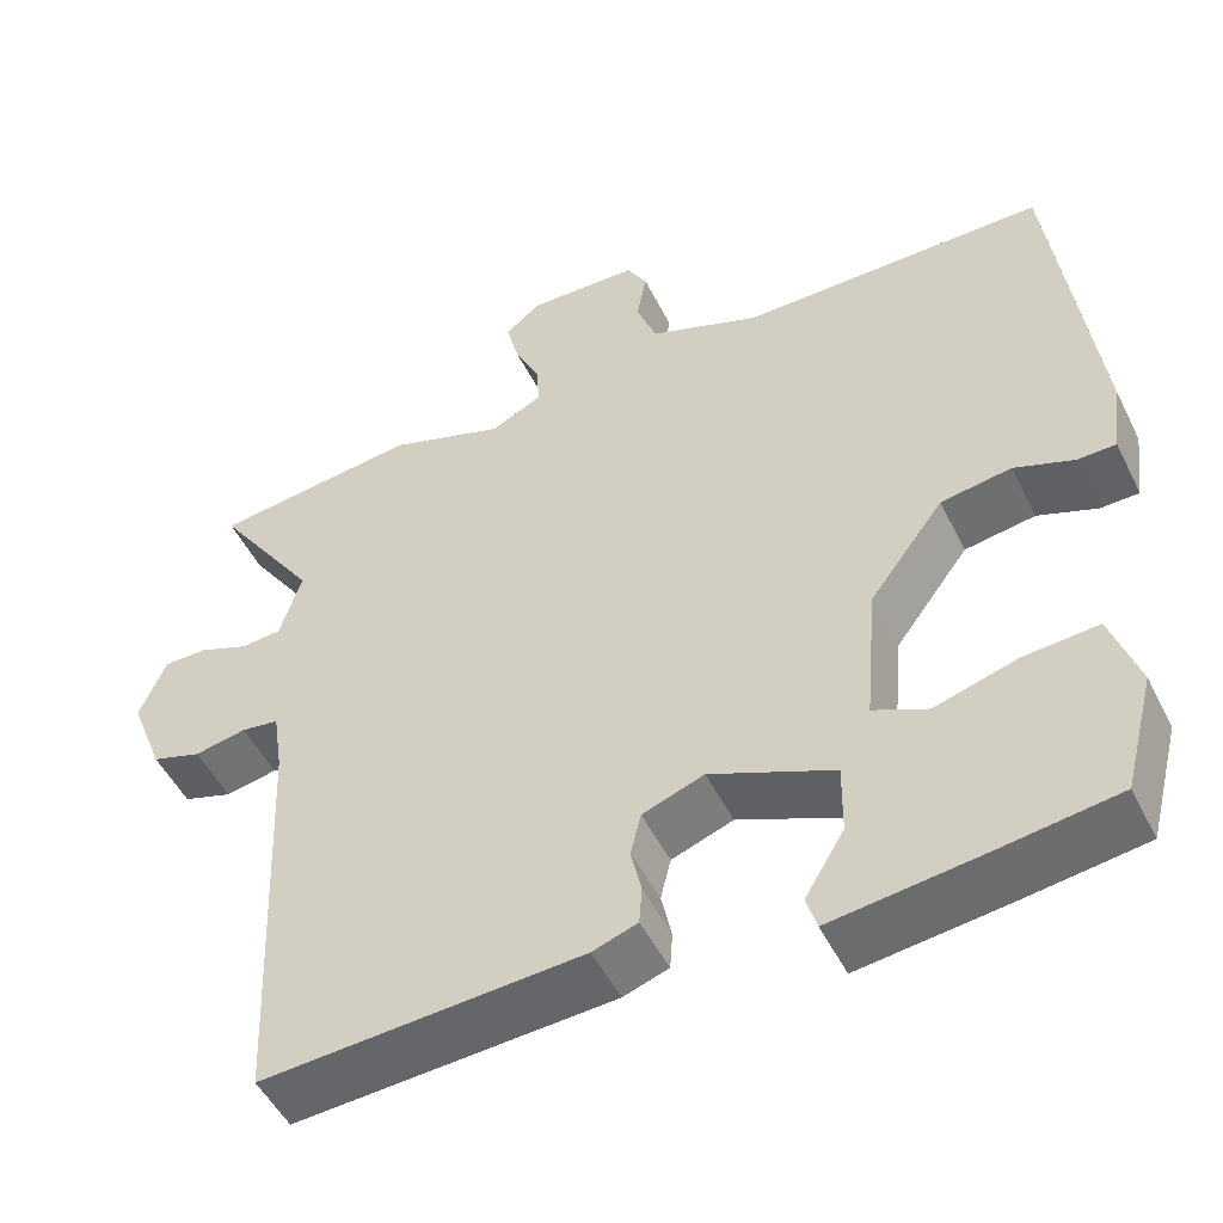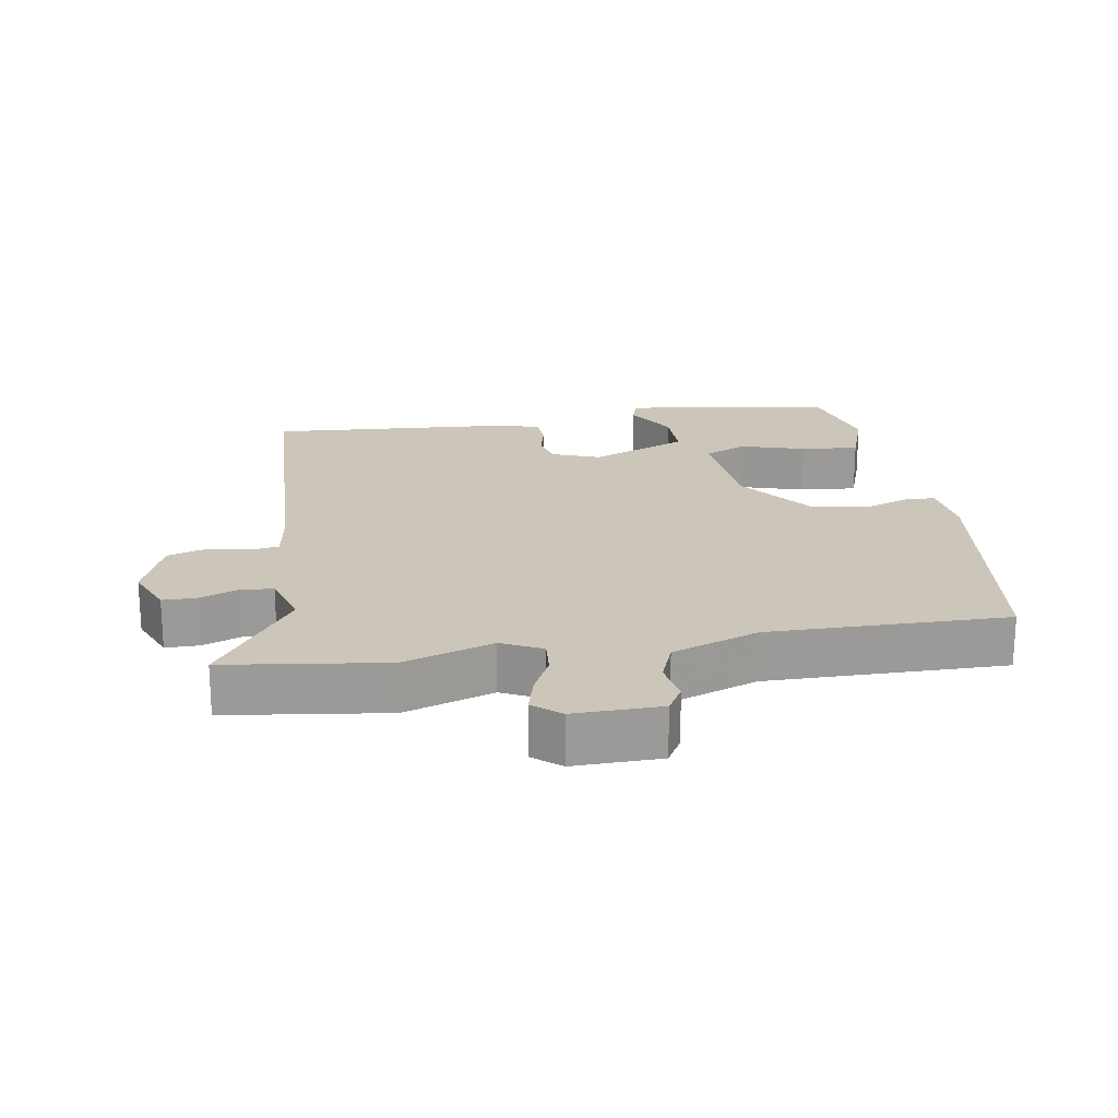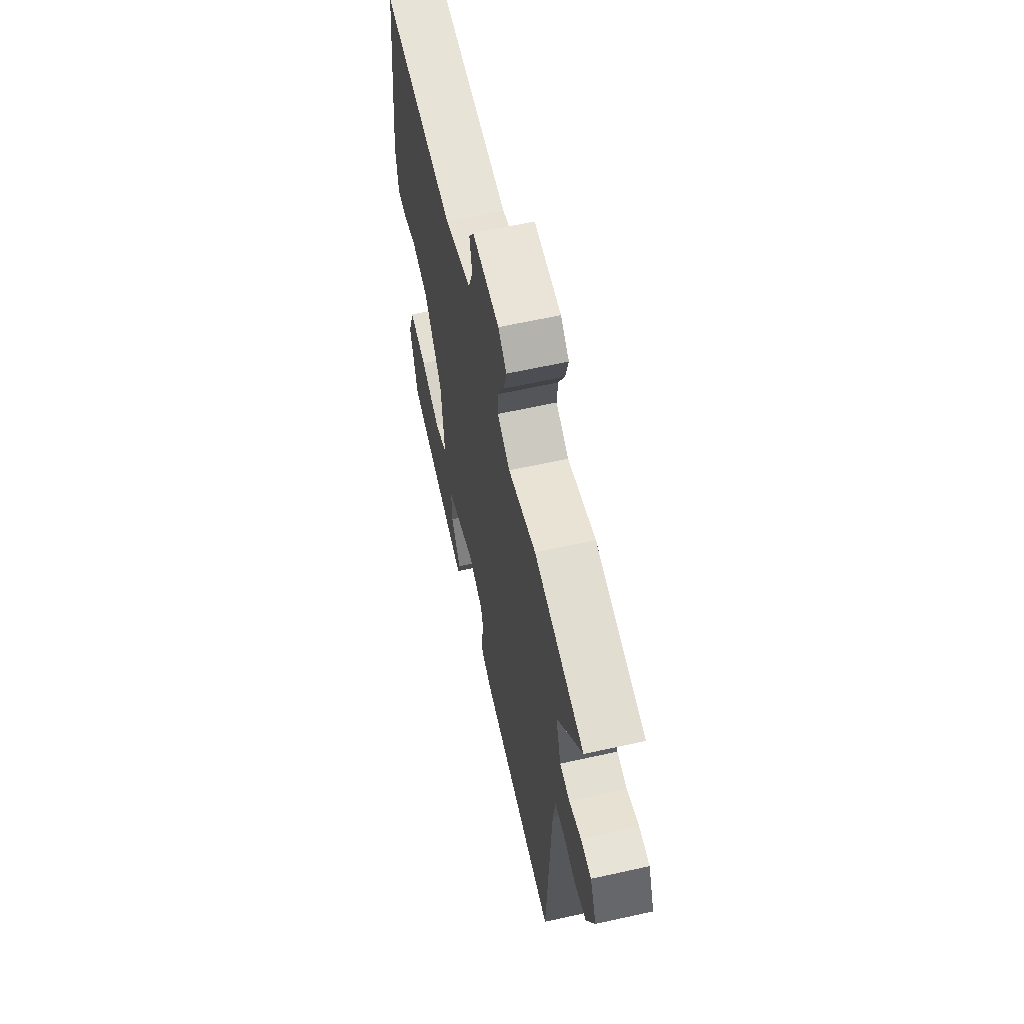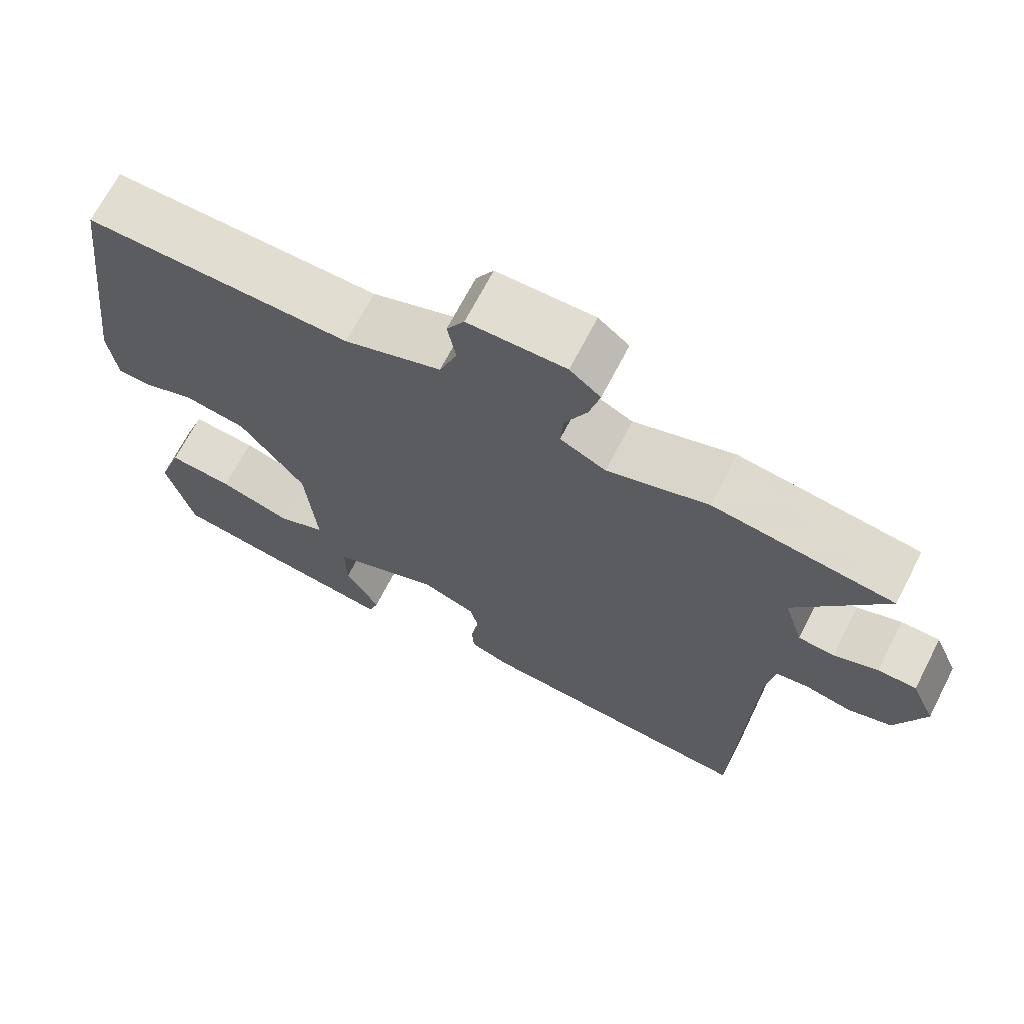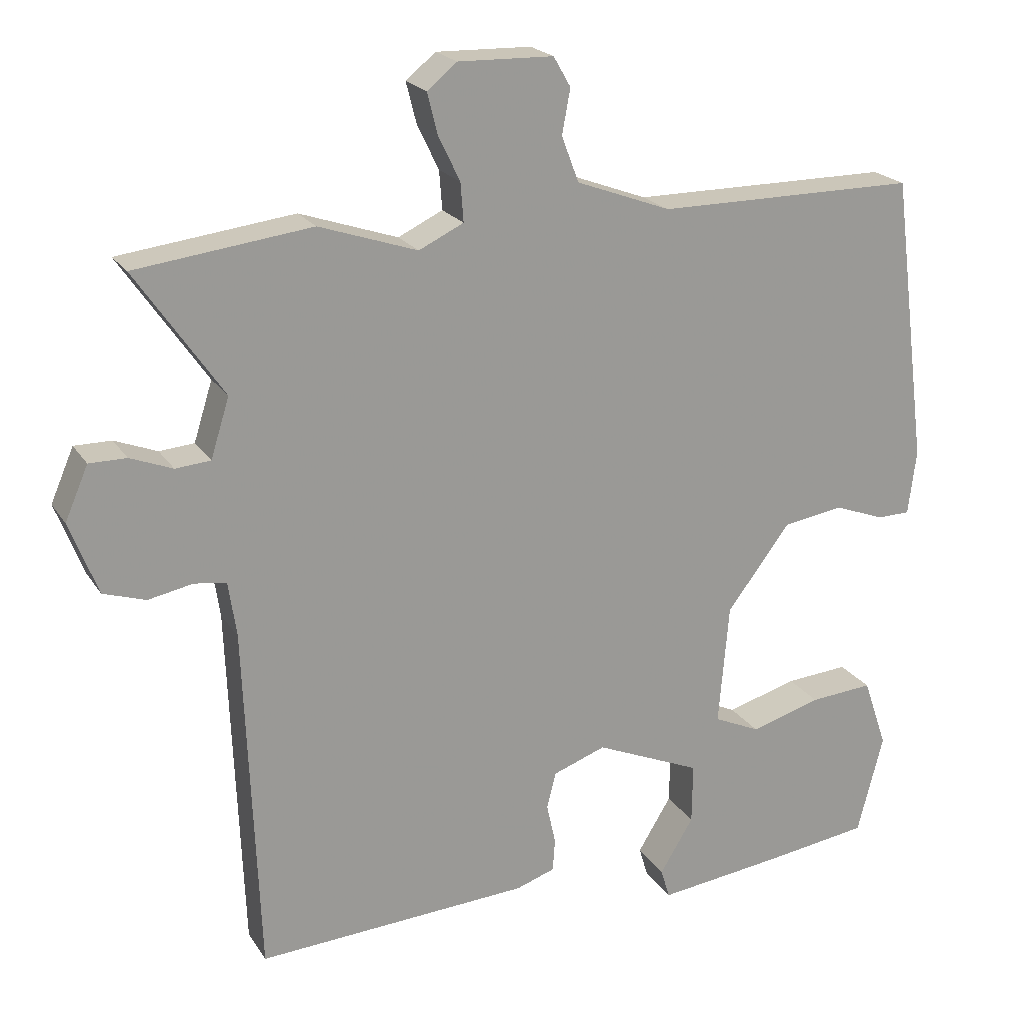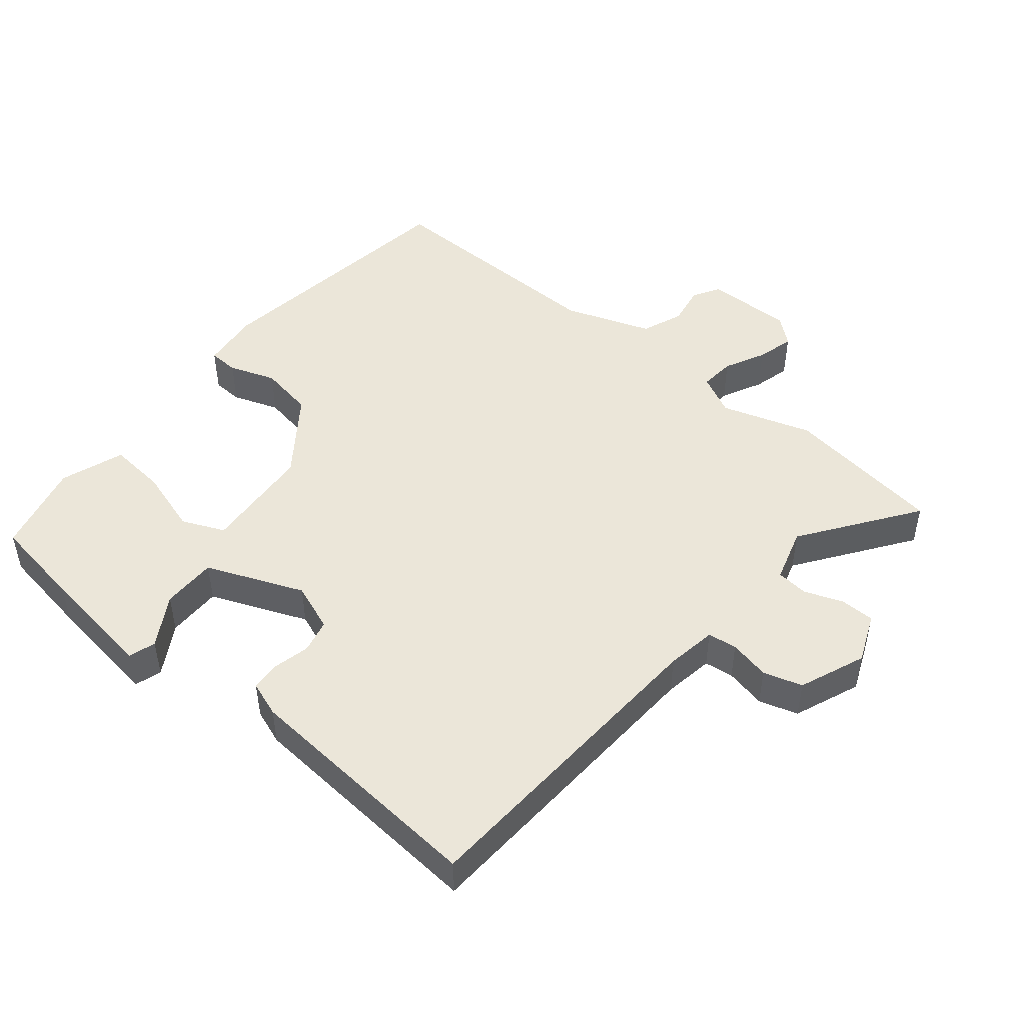
<metadata>
{"format":"obj","ext":"obj","renderer":"f3d","projection":"perspective","resolution":1024,"background":"white","views":[{"elev":-50.0,"azim":25.8,"up":"+Z"},{"elev":20.9,"azim":-8.9,"up":"+Y"},{"elev":62.2,"azim":-102.7,"up":"+Z"},{"elev":68.7,"azim":-152.7,"up":"+Z"},{"elev":20.8,"azim":-23.6,"up":"+Z"},{"elev":48.3,"azim":-139.8,"up":"+Y"}]}
</metadata>
<code>
v 0.421 0.07 -0.473
v 0.284 0.07 -0.493
v 0.112 0.07 -0.515
v 0.1 0.07 -0.475
v 0.145 0.07 -0.401
v 0.146 0.07 -0.32
v 0.004 0.07 -0.26
v -0.067 0.07 -0.286
v -0.079 0.07 -0.335
v -0.067 0.07 -0.389
v -0.07 0.07 -0.433
v -0.122 0.07 -0.451
v -0.49 0.07 -0.475
v -0.509 0.07 -0.003
v -0.52 0.07 0.071
v -0.563 0.07 0.077
v -0.623 0.07 0.065
v -0.68 0.07 0.083
v -0.718 0.07 0.181
v -0.687 0.07 0.253
v -0.637 0.07 0.253
v -0.58 0.07 0.231
v -0.533 0.07 0.235
v -0.508 0.07 0.315
v -0.625 0.07 0.484
v -0.389 0.07 0.514
v -0.257 0.07 0.47
v -0.197 0.07 0.499
v -0.201 0.07 0.551
v -0.23 0.07 0.611
v -0.244 0.07 0.666
v -0.204 0.07 0.699
v -0.076 0.07 0.696
v -0.053 0.07 0.656
v -0.064 0.07 0.596
v -0.041 0.07 0.535
v 0.086 0.07 0.488
v 0.436 0.07 0.489
v 0.485 0.07 0.101
v 0.474 0.07 0.014
v 0.43 0.07 0.013
v 0.362 0.07 0.038
v 0.281 0.07 0.025
v 0.196 0.07 -0.088
v 0.182 0.07 -0.251
v 0.244 0.07 -0.279
v 0.339 0.07 -0.251
v 0.424 0.07 -0.244
v 0.456 0.07 -0.338
v 0.421 0 -0.473
v 0.284 0 -0.493
v 0.112 0 -0.515
v 0.1 0 -0.475
v 0.145 0 -0.401
v 0.146 0 -0.32
v 0.004 0 -0.26
v -0.067 0 -0.286
v -0.079 0 -0.335
v -0.067 0 -0.389
v -0.07 0 -0.433
v -0.122 0 -0.451
v -0.49 0 -0.475
v -0.509 0 -0.003
v -0.52 0 0.071
v -0.563 0 0.077
v -0.623 0 0.065
v -0.68 0 0.083
v -0.718 0 0.181
v -0.687 0 0.253
v -0.637 0 0.253
v -0.58 0 0.231
v -0.533 0 0.235
v -0.508 0 0.315
v -0.625 0 0.484
v -0.389 0 0.514
v -0.257 0 0.47
v -0.197 0 0.499
v -0.201 0 0.551
v -0.23 0 0.611
v -0.244 0 0.666
v -0.204 0 0.699
v -0.076 0 0.696
v -0.053 0 0.656
v -0.064 0 0.596
v -0.041 0 0.535
v 0.086 0 0.488
v 0.436 0 0.489
v 0.485 0 0.101
v 0.474 0 0.014
v 0.43 0 0.013
v 0.362 0 0.038
v 0.281 0 0.025
v 0.196 0 -0.088
v 0.182 0 -0.251
v 0.244 0 -0.279
v 0.339 0 -0.251
v 0.424 0 -0.244
v 0.456 0 -0.338
f 3 4 5
f 2 3 5
f 1 2 5
f 49 1 5
f 48 49 5
f 47 48 5
f 46 47 5
f 45 46 5 6
f 44 45 6 7
f 43 44 7 8
f 40 41 42
f 39 40 42
f 38 39 42
f 37 38 42
f 36 37 42 43
f 33 34 35
f 32 33 35
f 31 32 35
f 30 31 35
f 29 30 35
f 28 29 35 36
f 36 43 8
f 28 36 8
f 27 28 8
f 26 27 8
f 25 26 8
f 24 25 8
f 20 21 22
f 19 20 22
f 18 19 22
f 17 18 22
f 16 17 22
f 15 16 22 23
f 24 8 9
f 23 24 9
f 15 23 9
f 14 15 9
f 12 13 14
f 11 12 14
f 10 11 14
f 9 10 14
f 54 53 52
f 54 52 51
f 54 51 50
f 54 50 98
f 54 98 97
f 54 97 96
f 54 96 95
f 55 54 95 94
f 56 55 94 93
f 57 56 93 92
f 91 90 89
f 91 89 88
f 91 88 87
f 91 87 86
f 92 91 86 85
f 84 83 82
f 84 82 81
f 84 81 80
f 84 80 79
f 84 79 78
f 85 84 78 77
f 57 92 85
f 57 85 77
f 57 77 76
f 57 76 75
f 57 75 74
f 57 74 73
f 71 70 69
f 71 69 68
f 71 68 67
f 71 67 66
f 71 66 65
f 72 71 65 64
f 58 57 73
f 58 73 72
f 58 72 64
f 58 64 63
f 63 62 61
f 63 61 60
f 63 60 59
f 63 59 58
f 1 50 51 2
f 2 51 52 3
f 3 52 53 4
f 4 53 54 5
f 5 54 55 6
f 6 55 56 7
f 7 56 57 8
f 8 57 58 9
f 9 58 59 10
f 10 59 60 11
f 11 60 61 12
f 12 61 62 13
f 13 62 63 14
f 14 63 64 15
f 15 64 65 16
f 16 65 66 17
f 17 66 67 18
f 18 67 68 19
f 19 68 69 20
f 20 69 70 21
f 21 70 71 22
f 22 71 72 23
f 23 72 73 24
f 24 73 74 25
f 25 74 75 26
f 26 75 76 27
f 27 76 77 28
f 28 77 78 29
f 29 78 79 30
f 30 79 80 31
f 31 80 81 32
f 32 81 82 33
f 33 82 83 34
f 34 83 84 35
f 35 84 85 36
f 36 85 86 37
f 37 86 87 38
f 38 87 88 39
f 39 88 89 40
f 40 89 90 41
f 41 90 91 42
f 42 91 92 43
f 43 92 93 44
f 44 93 94 45
f 45 94 95 46
f 46 95 96 47
f 47 96 97 48
f 48 97 98 49
f 49 98 50 1

</code>
